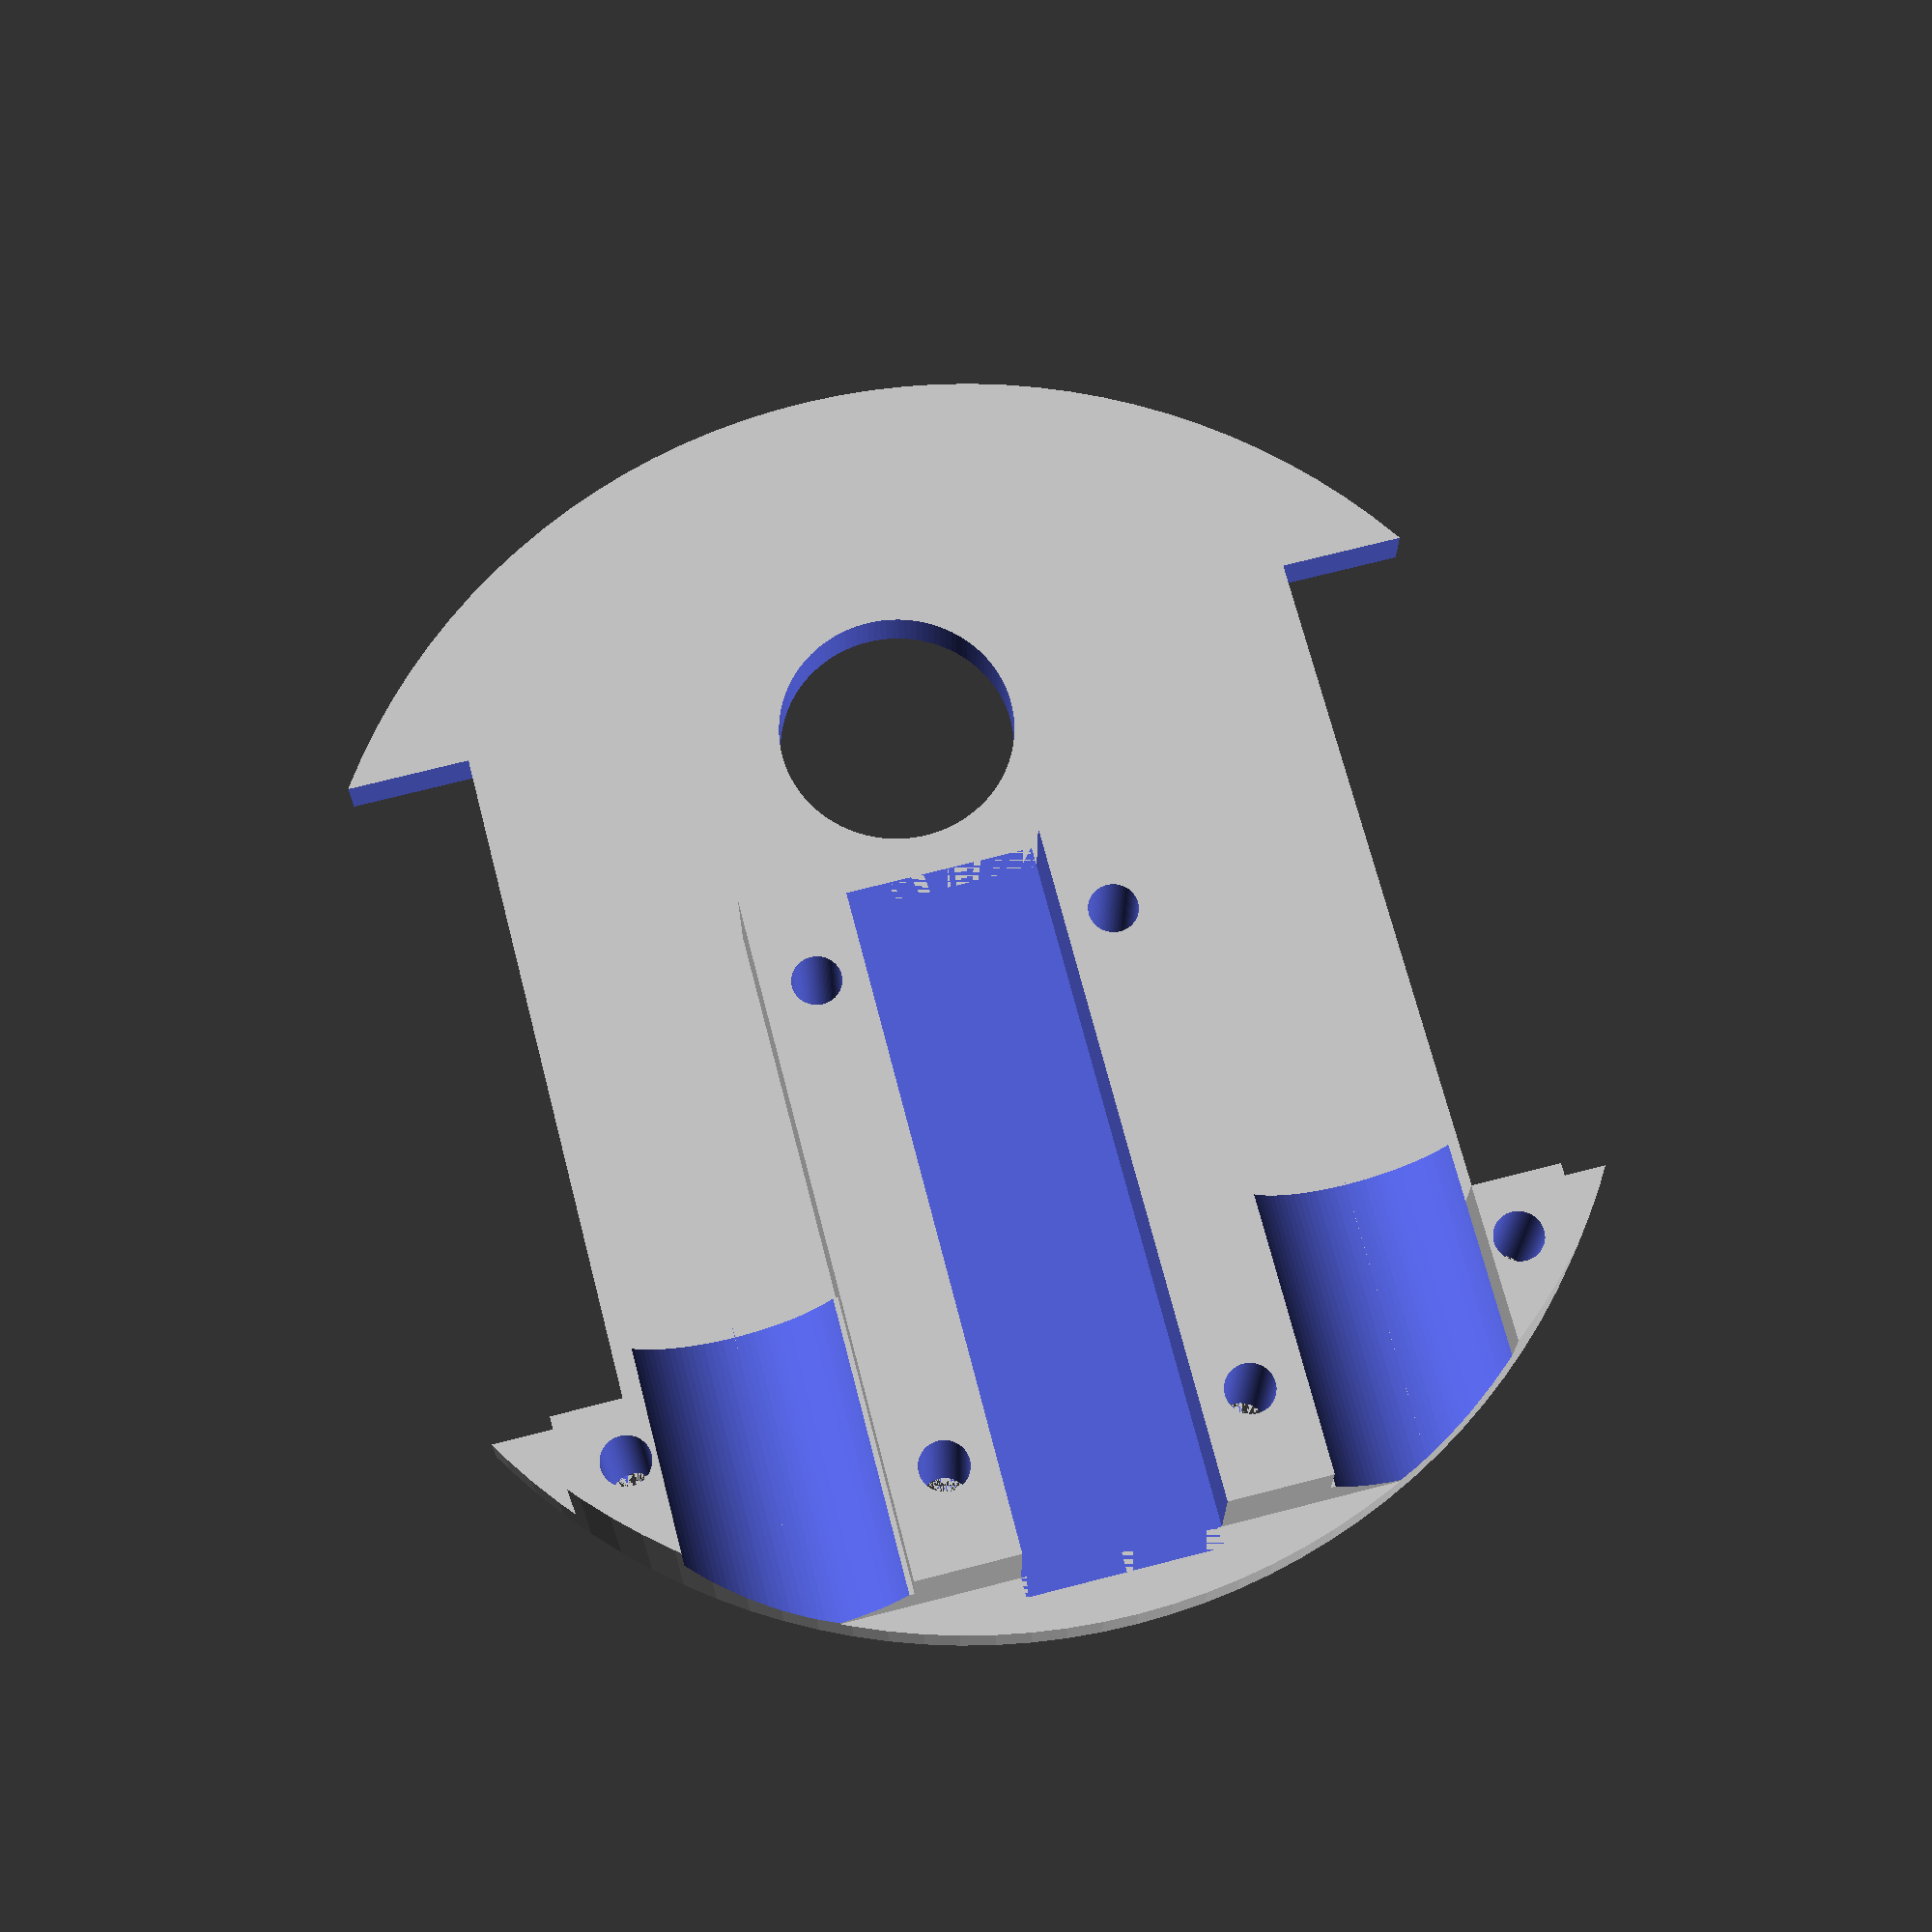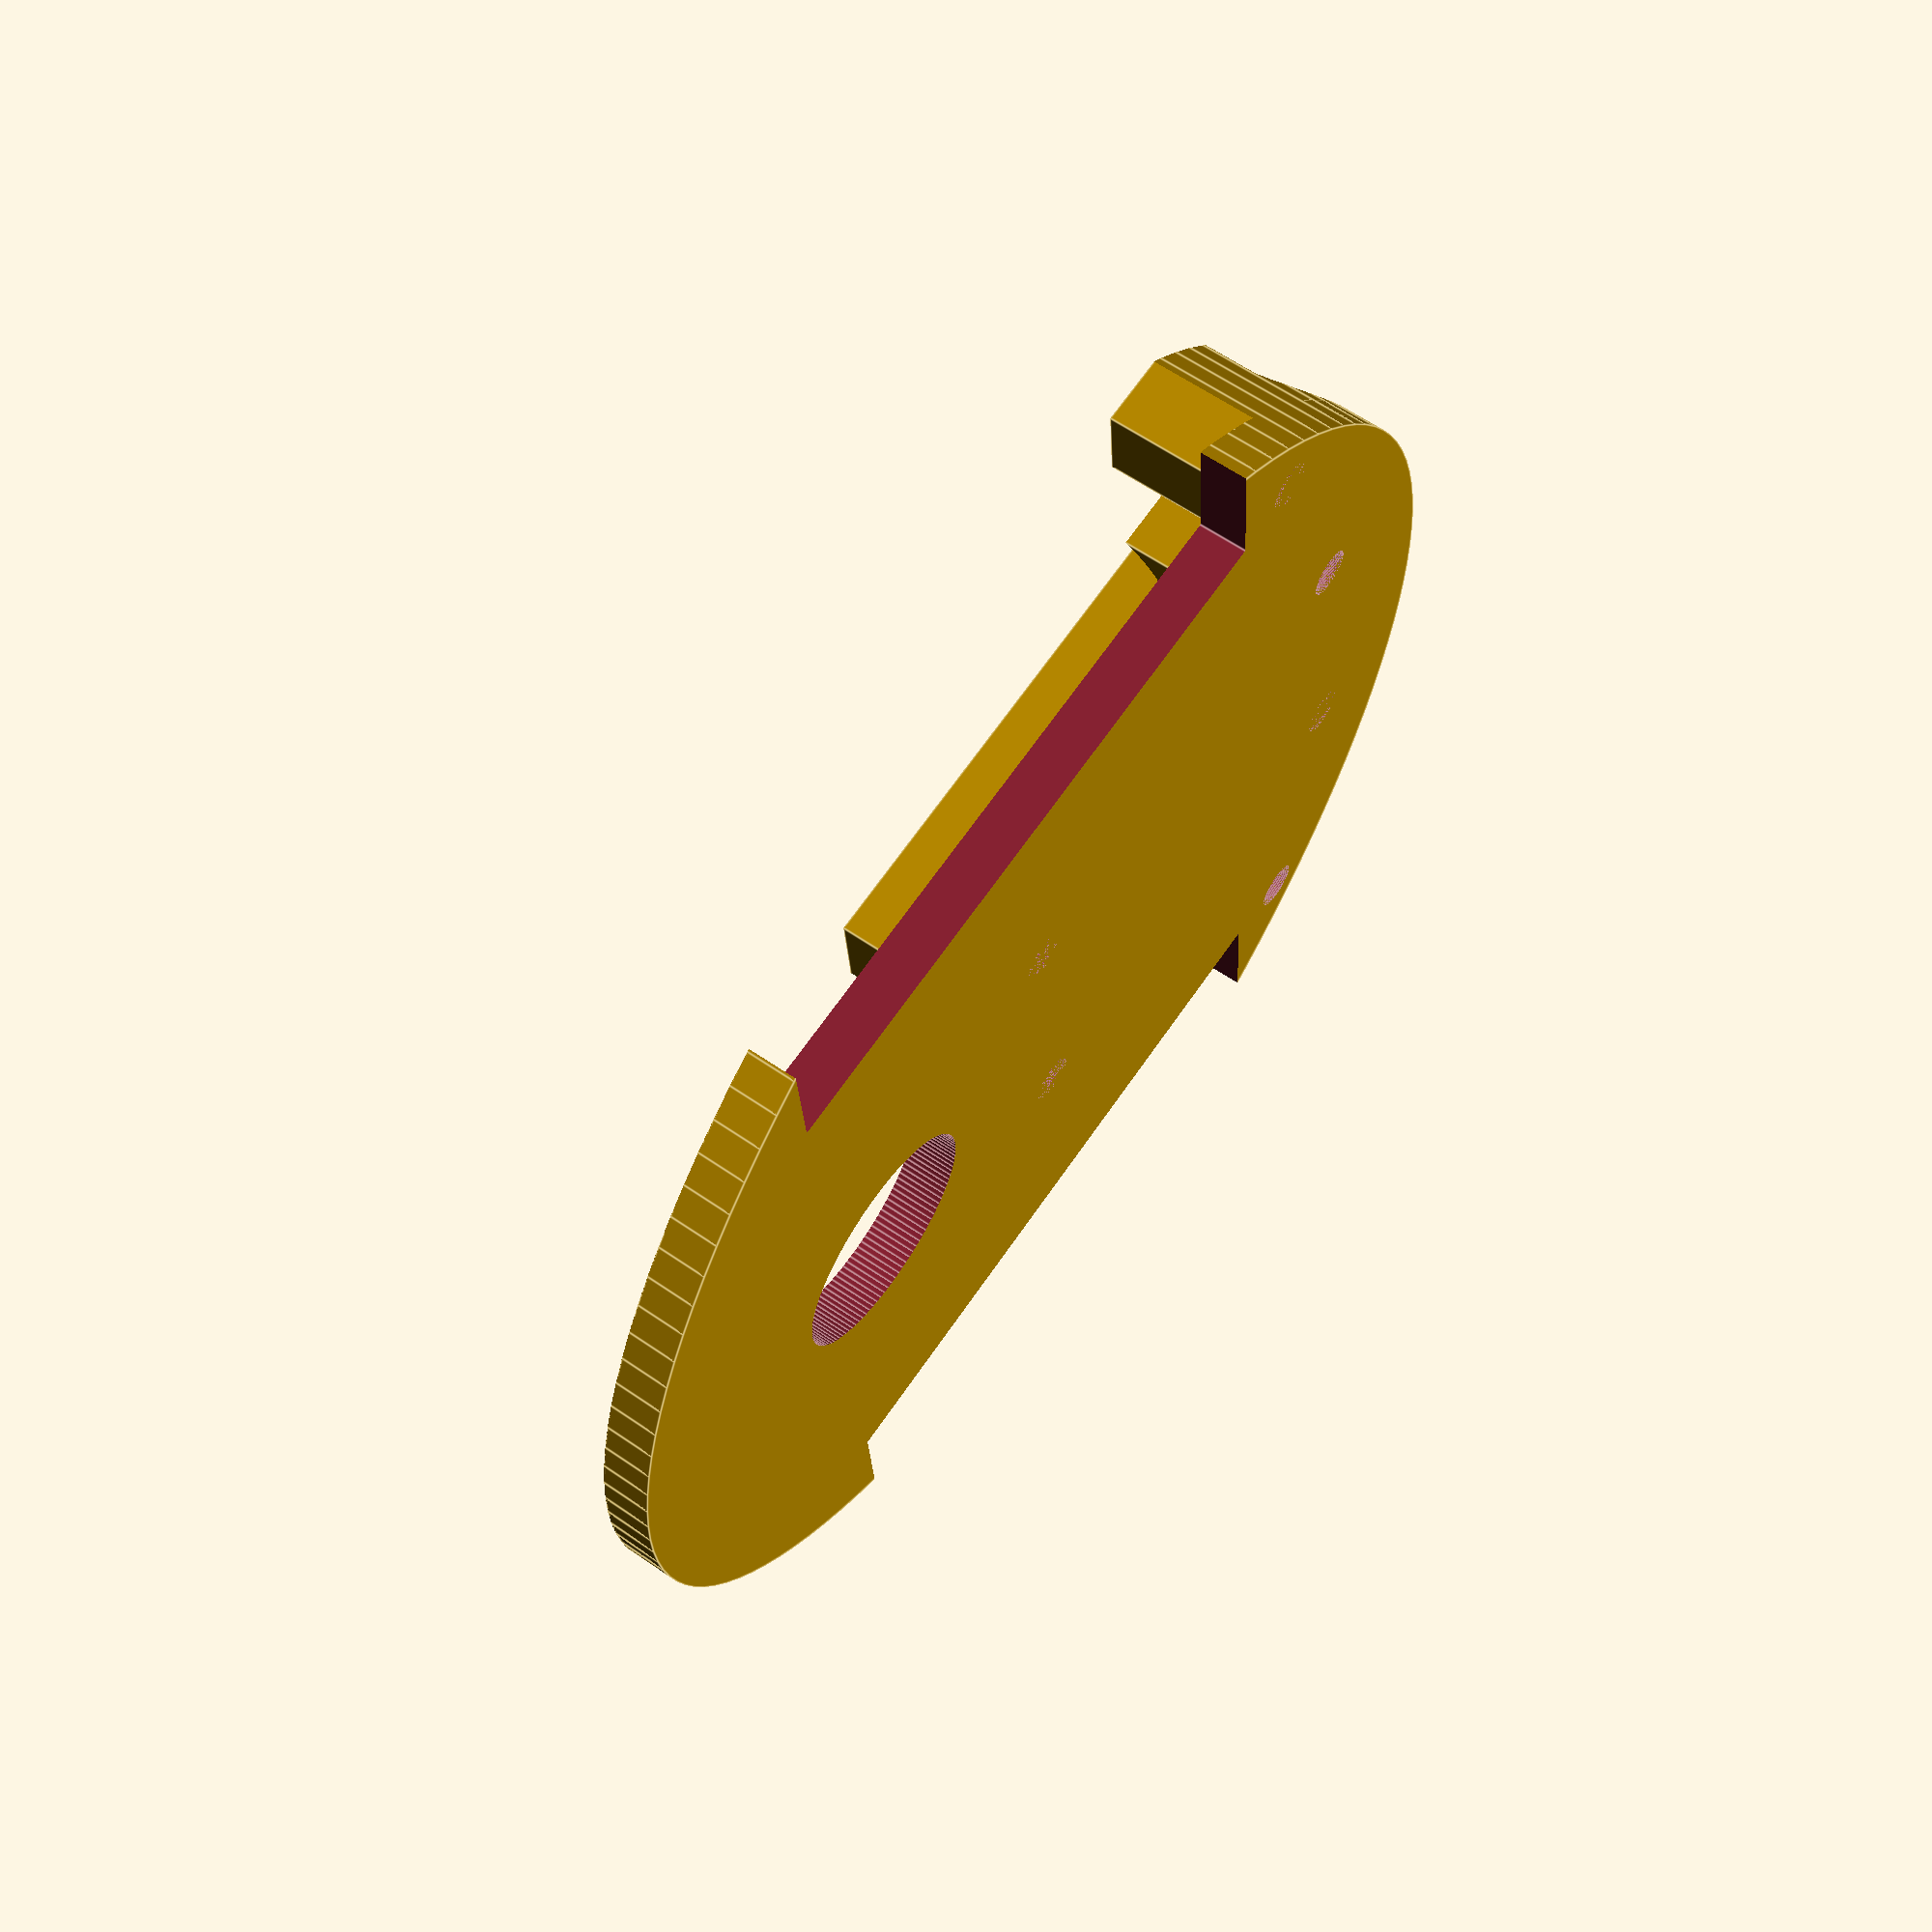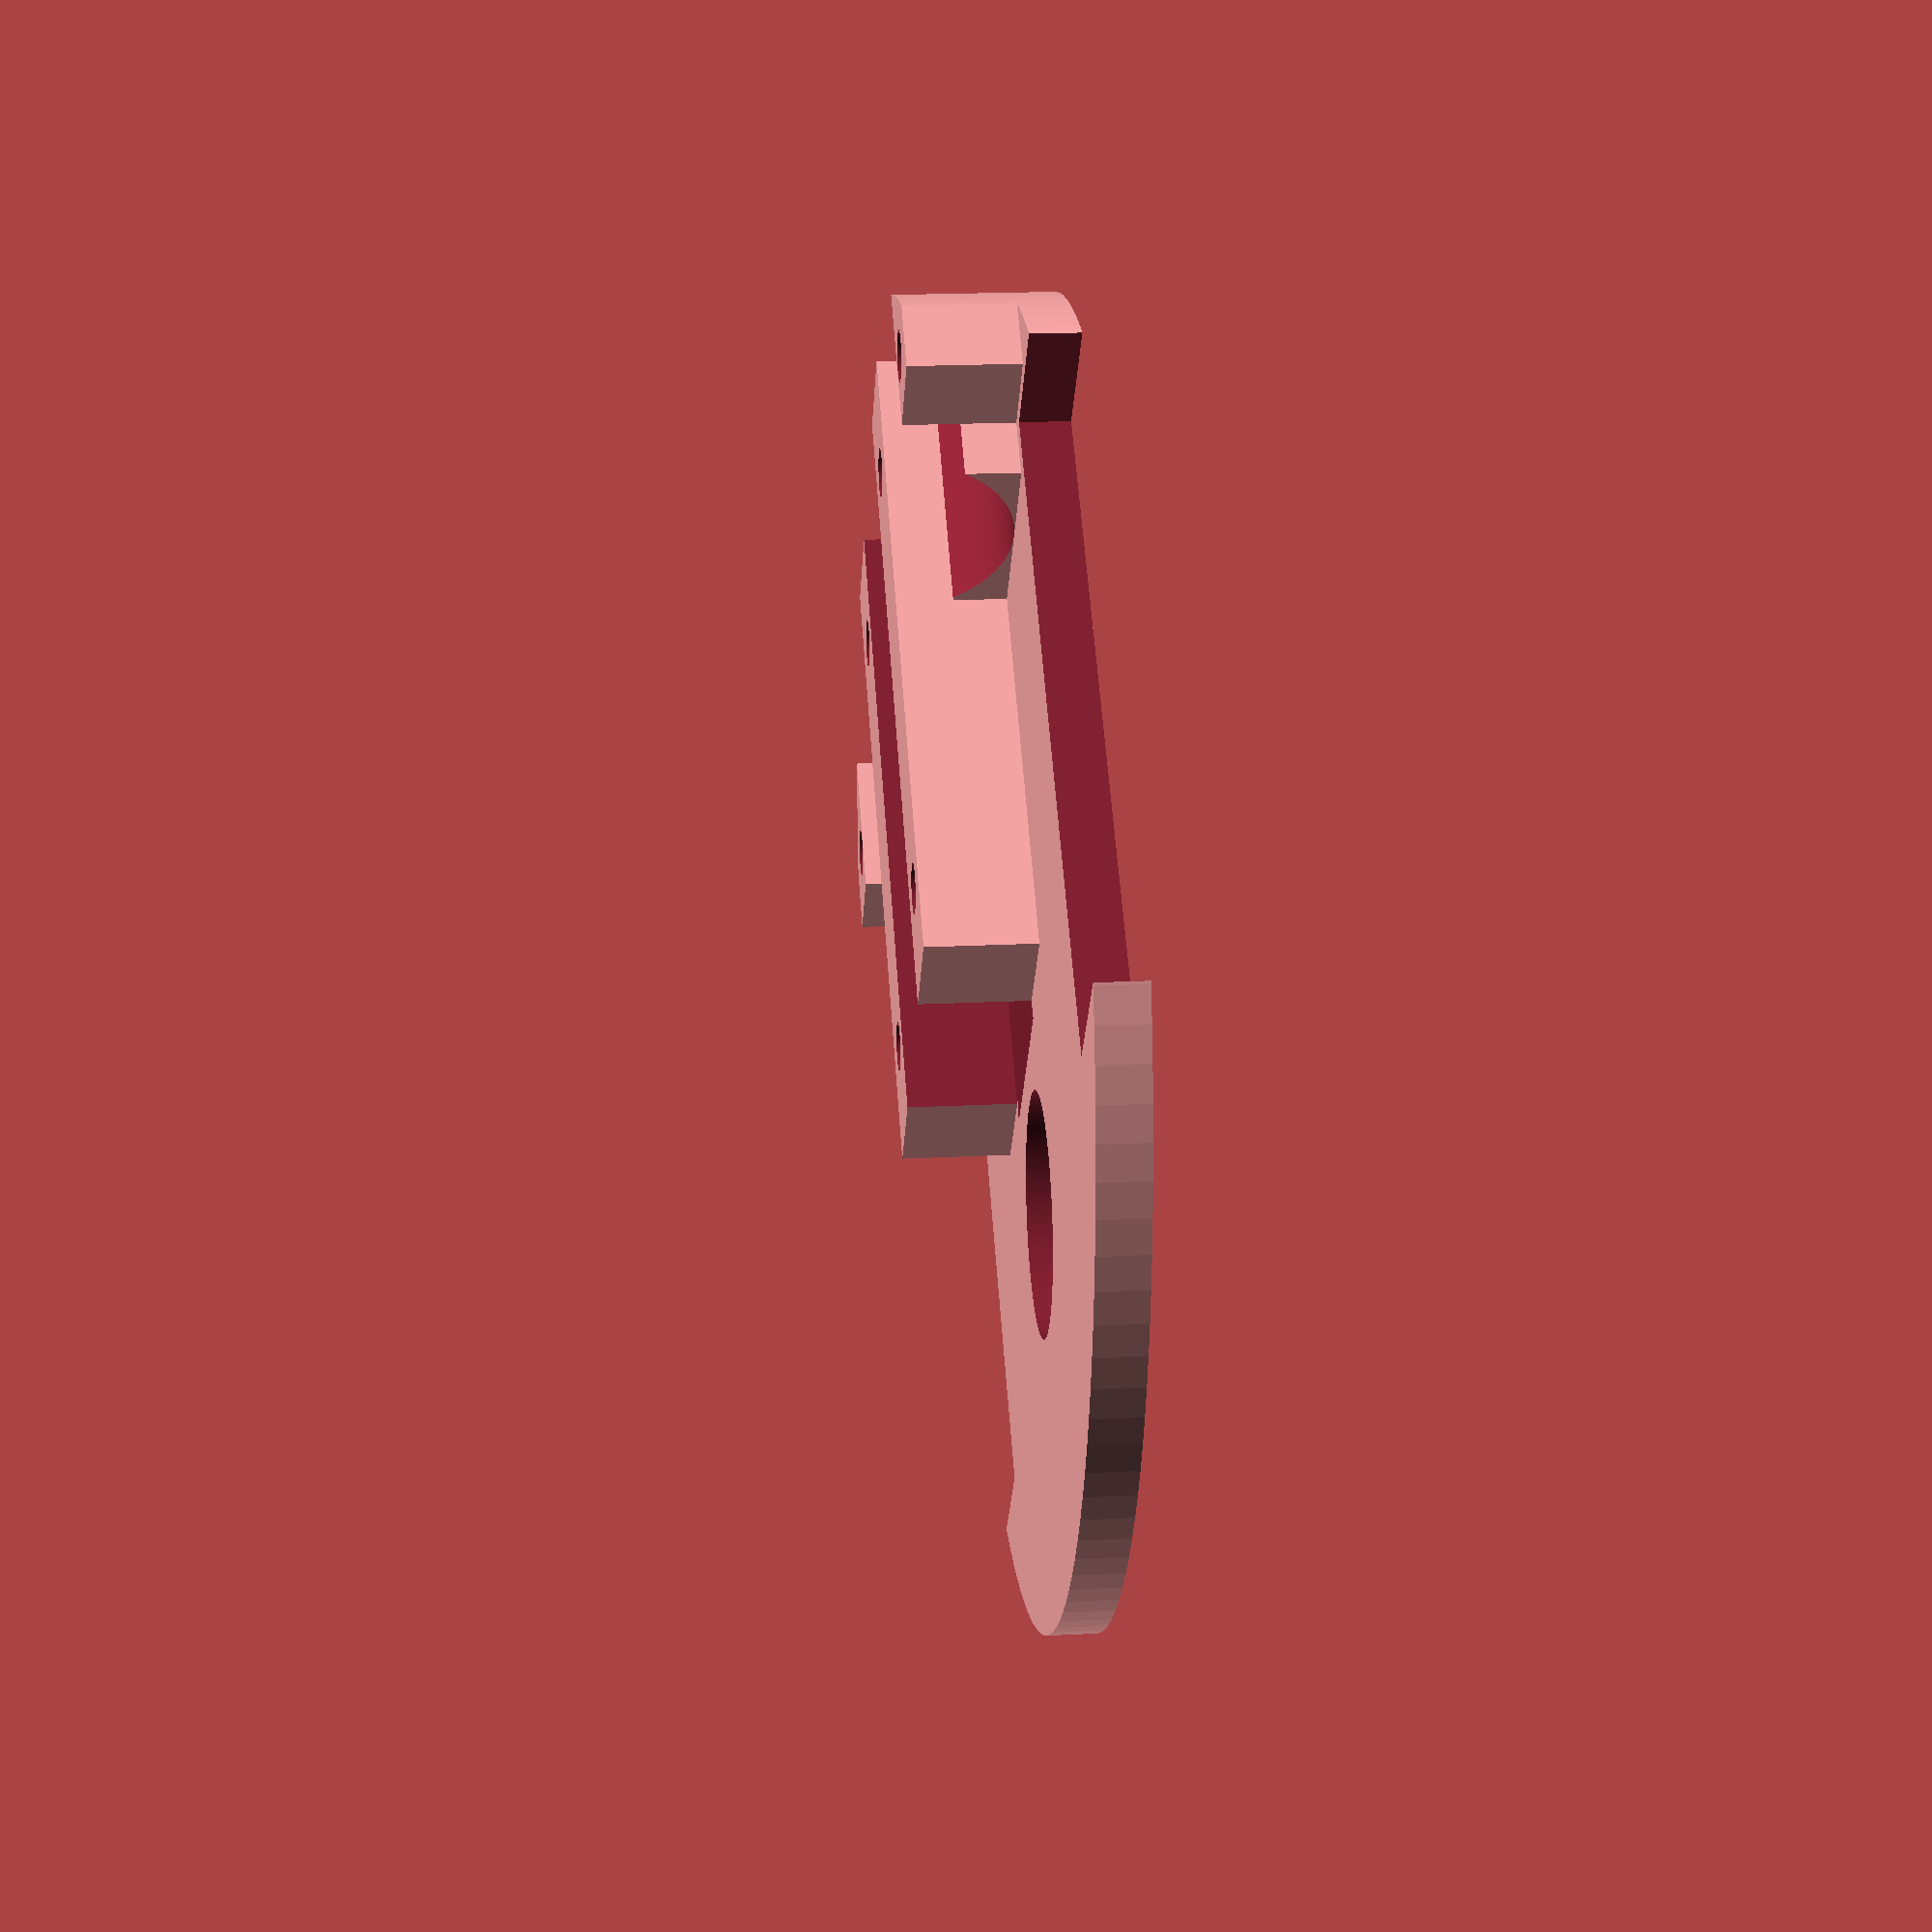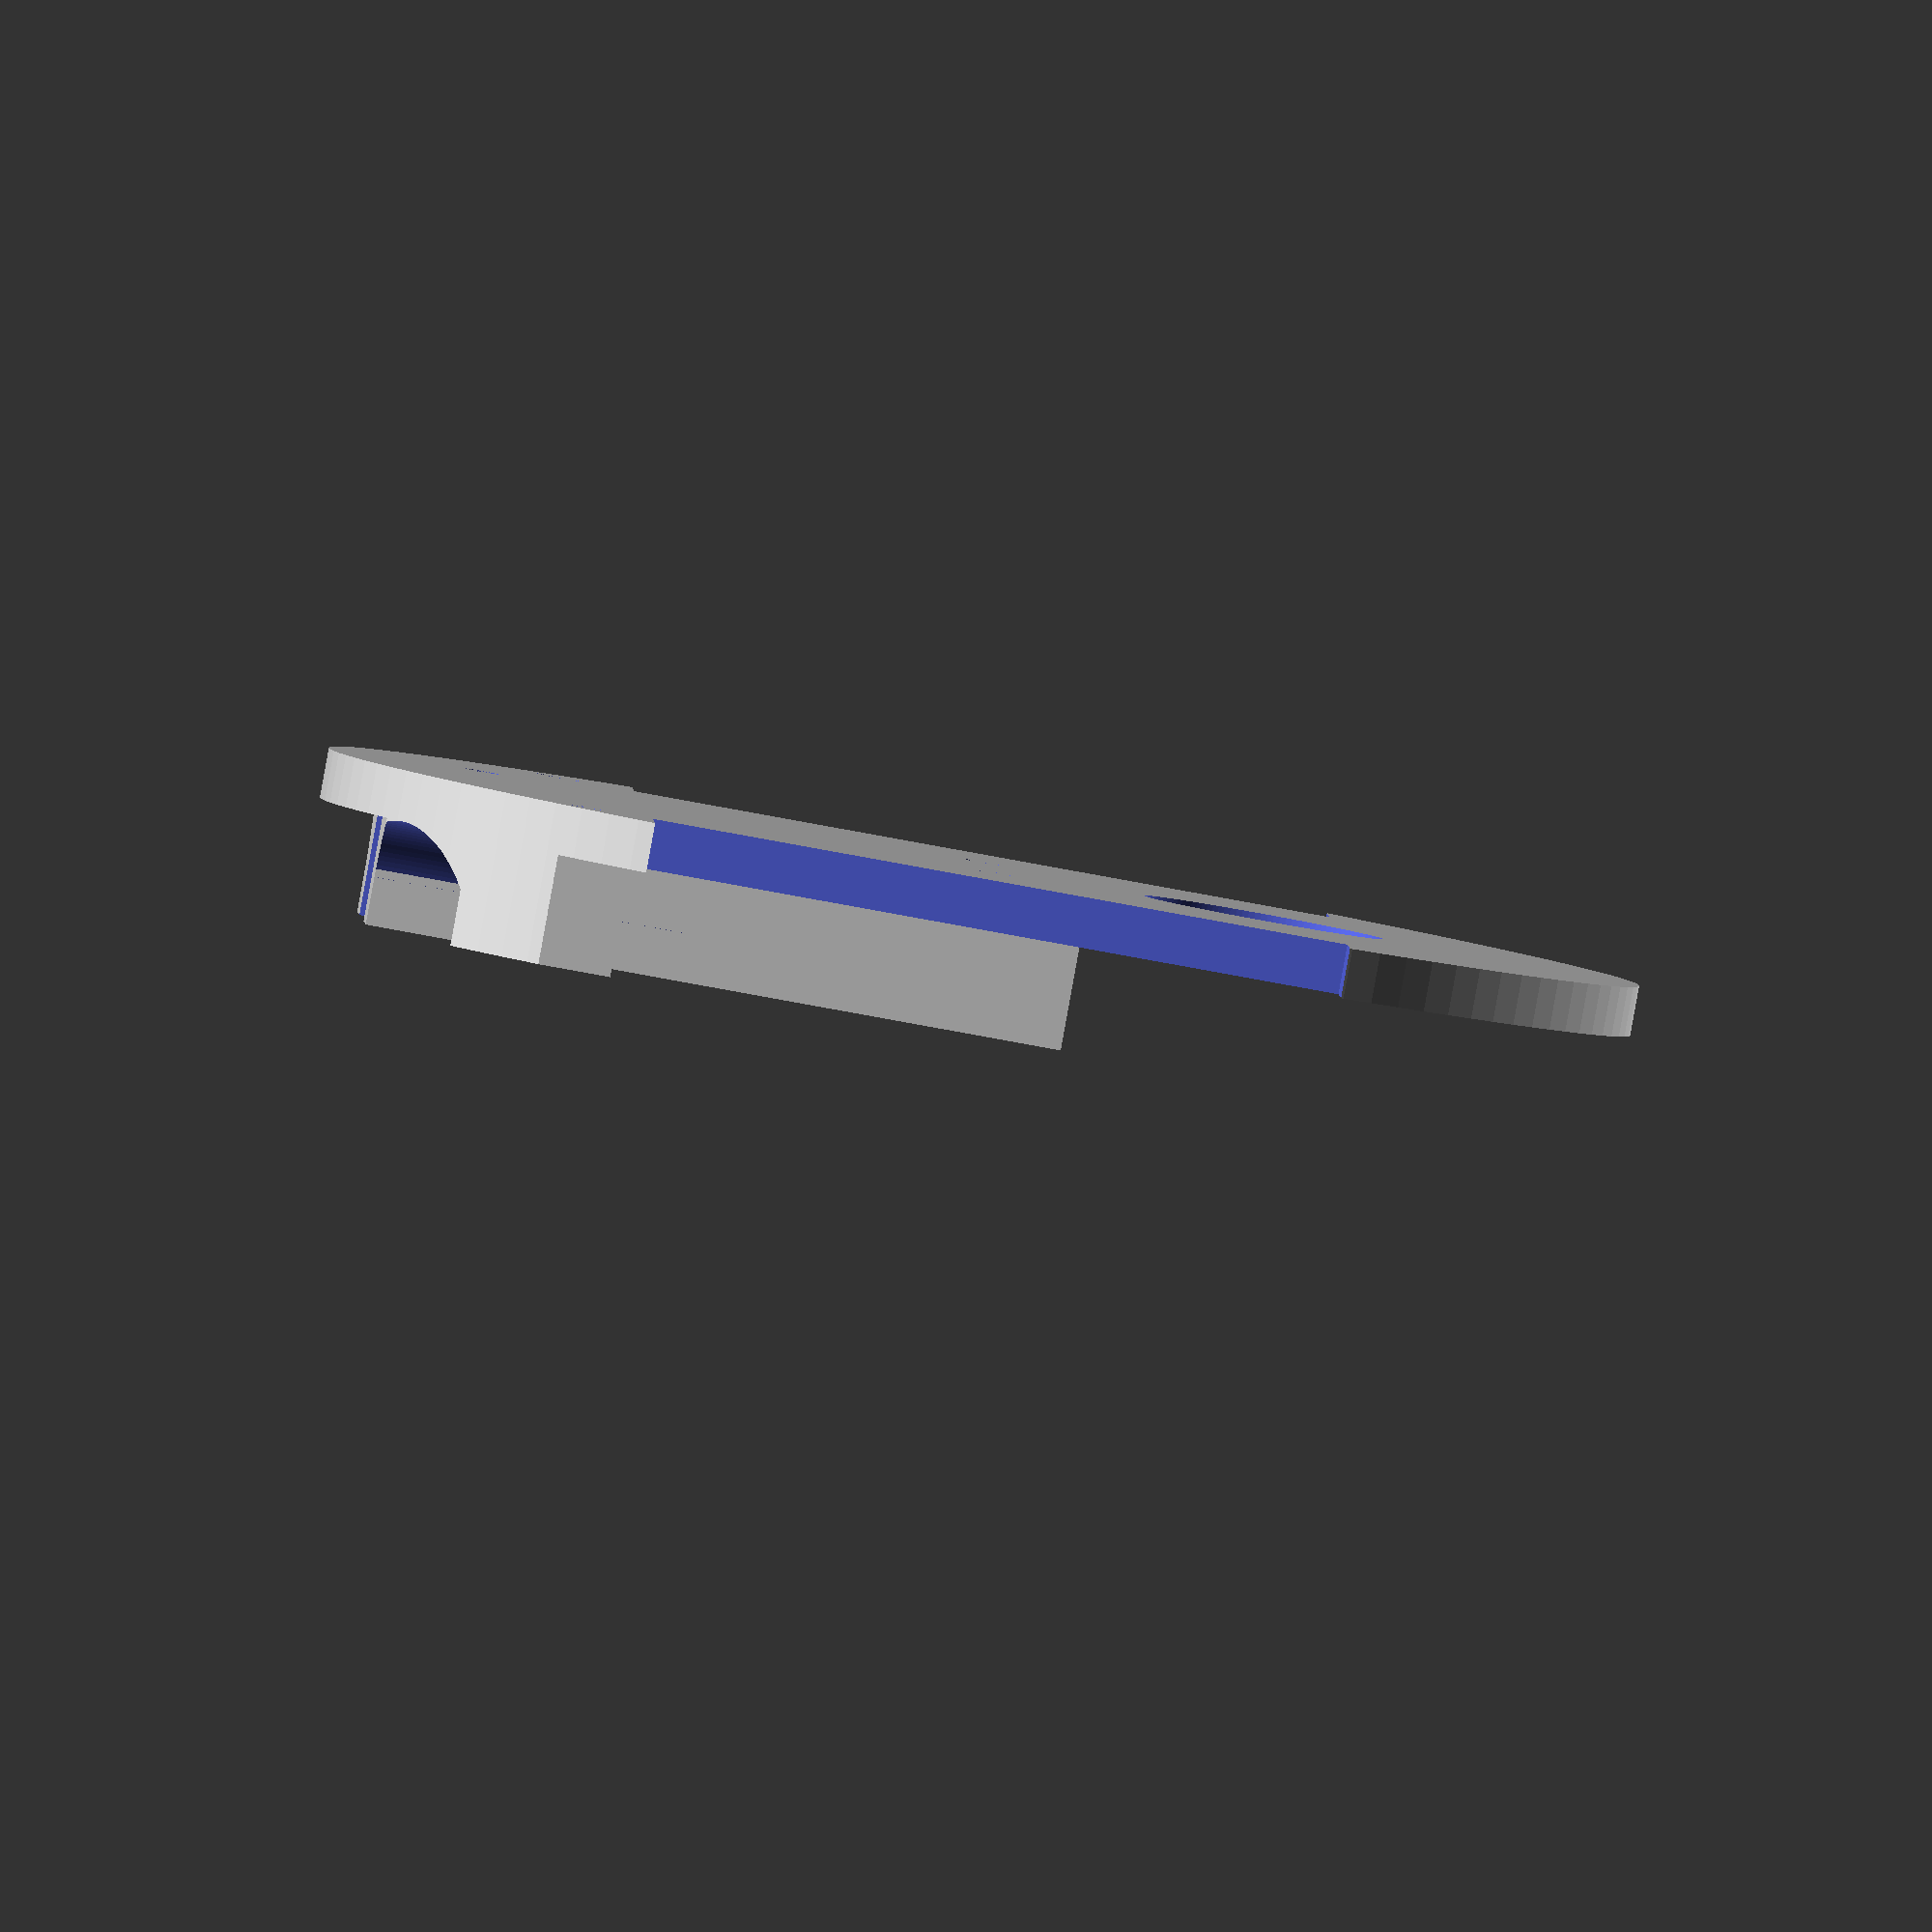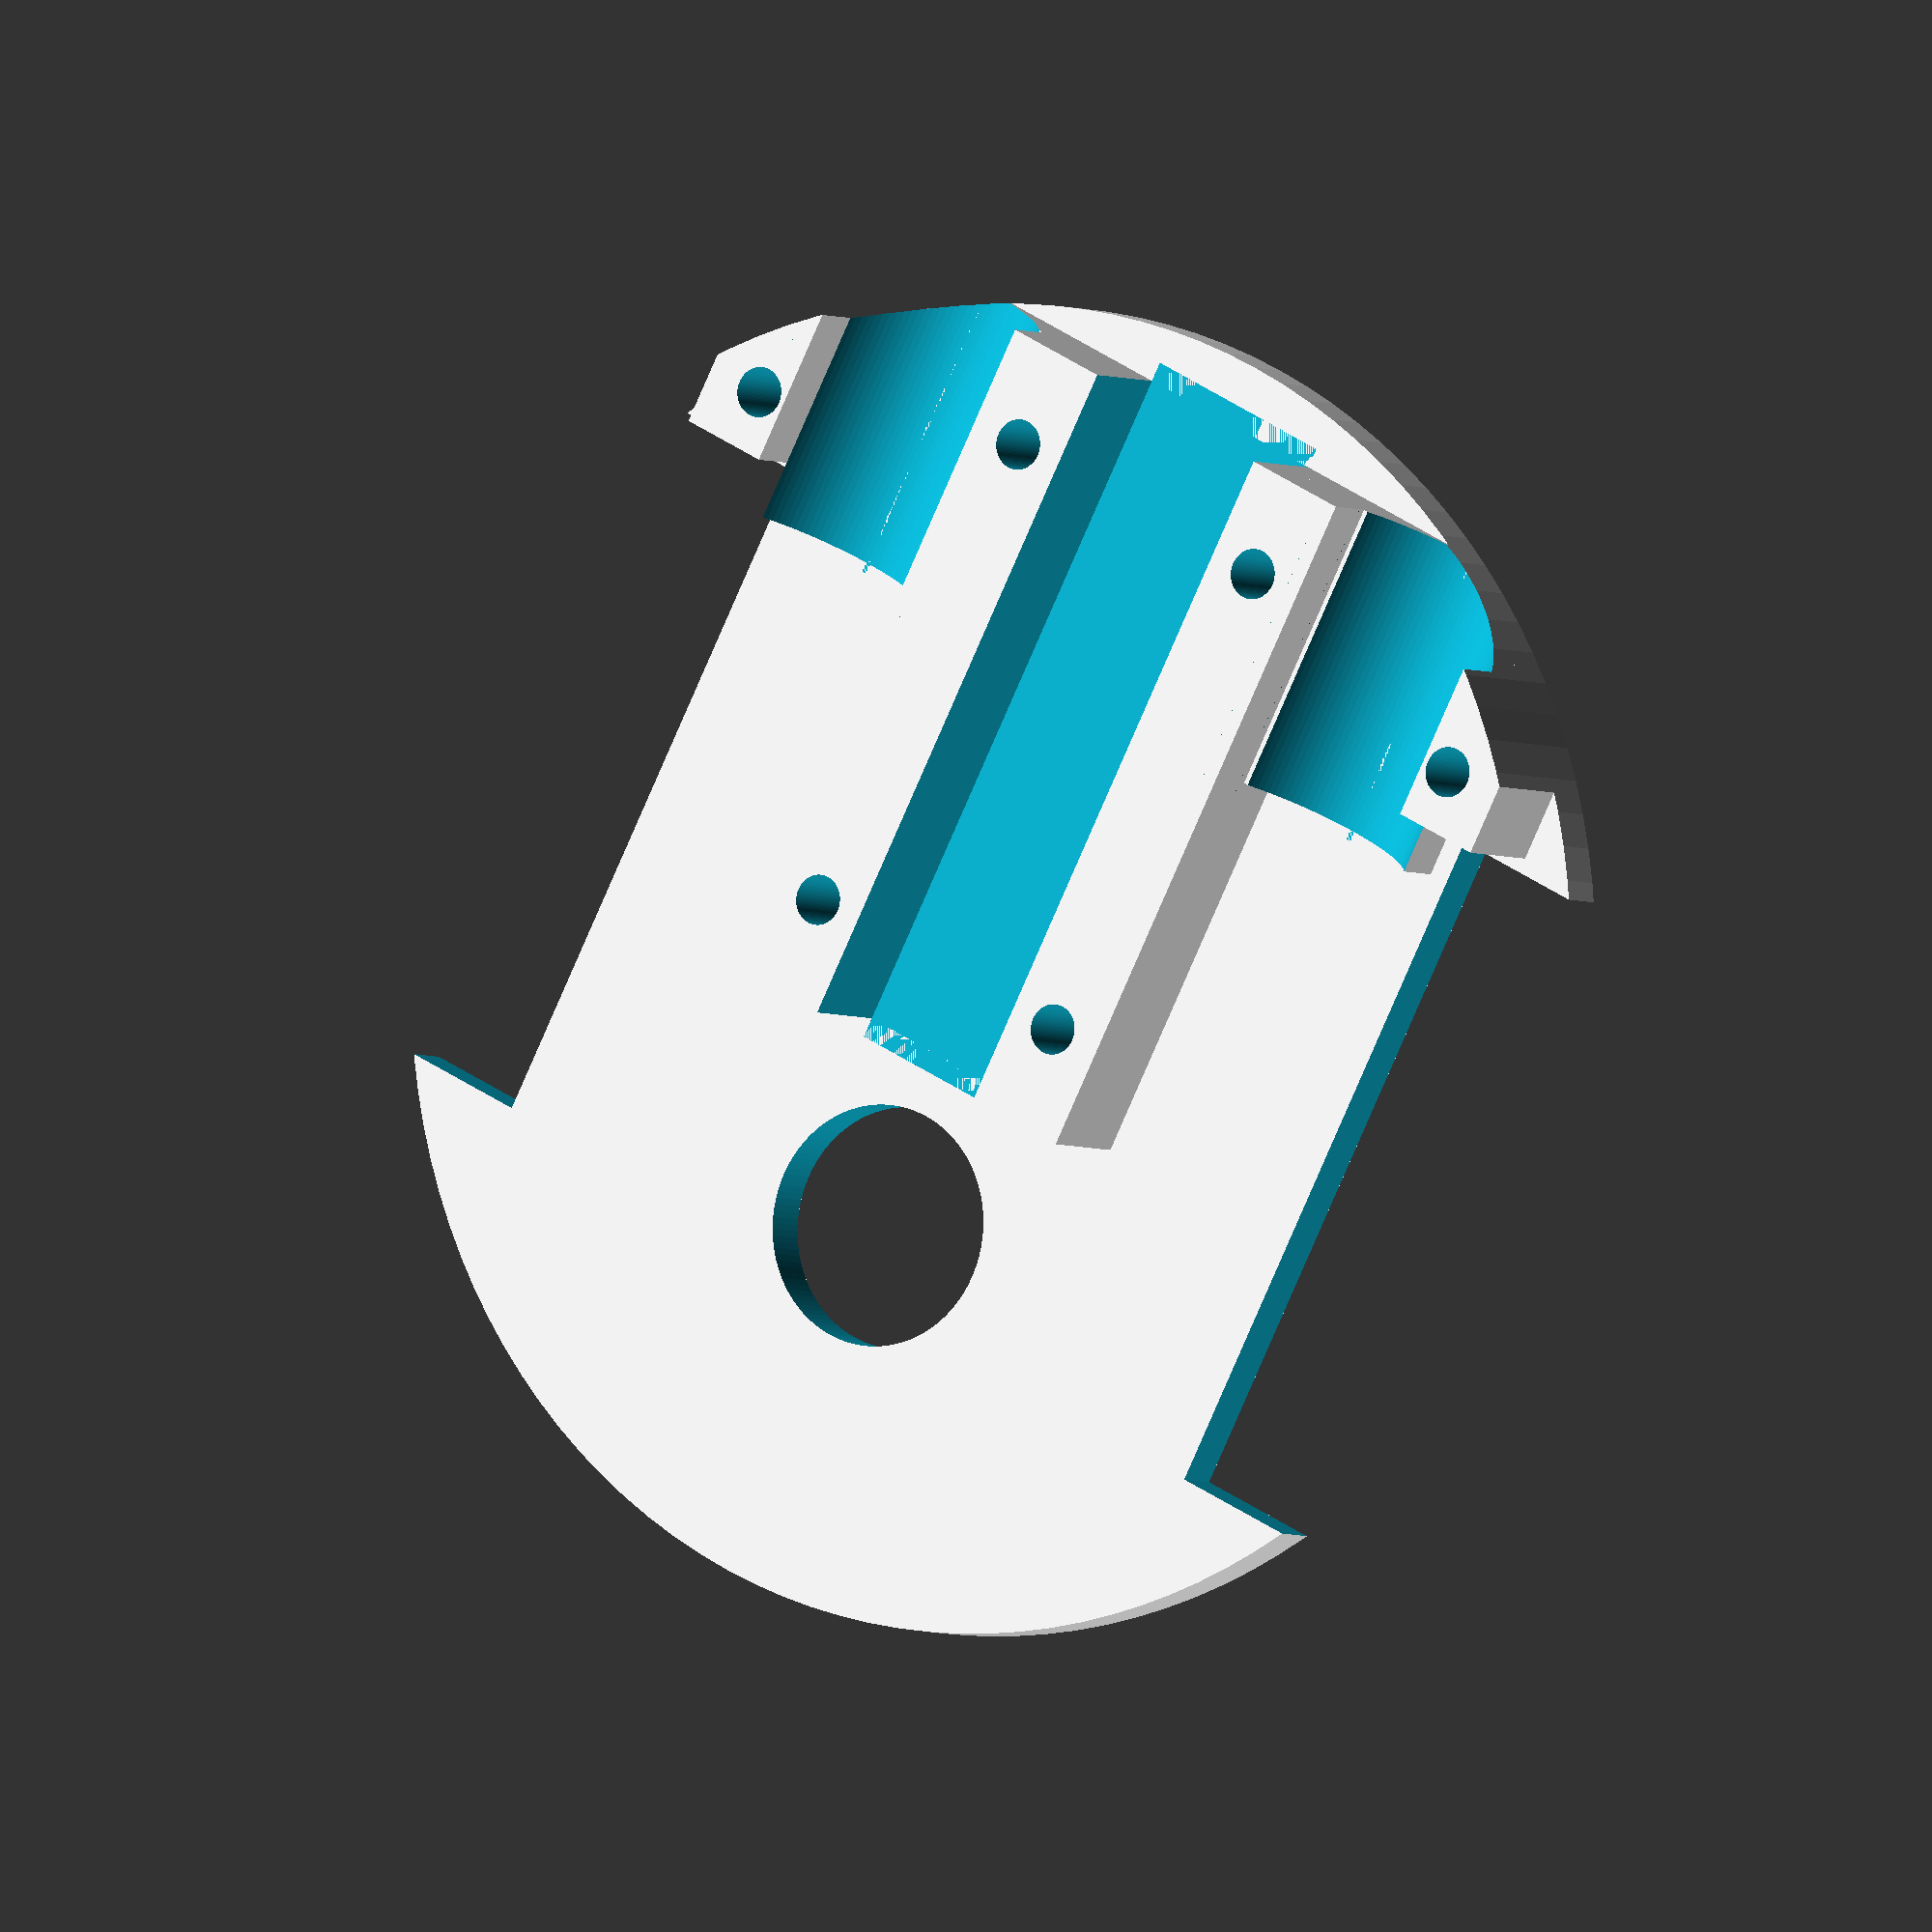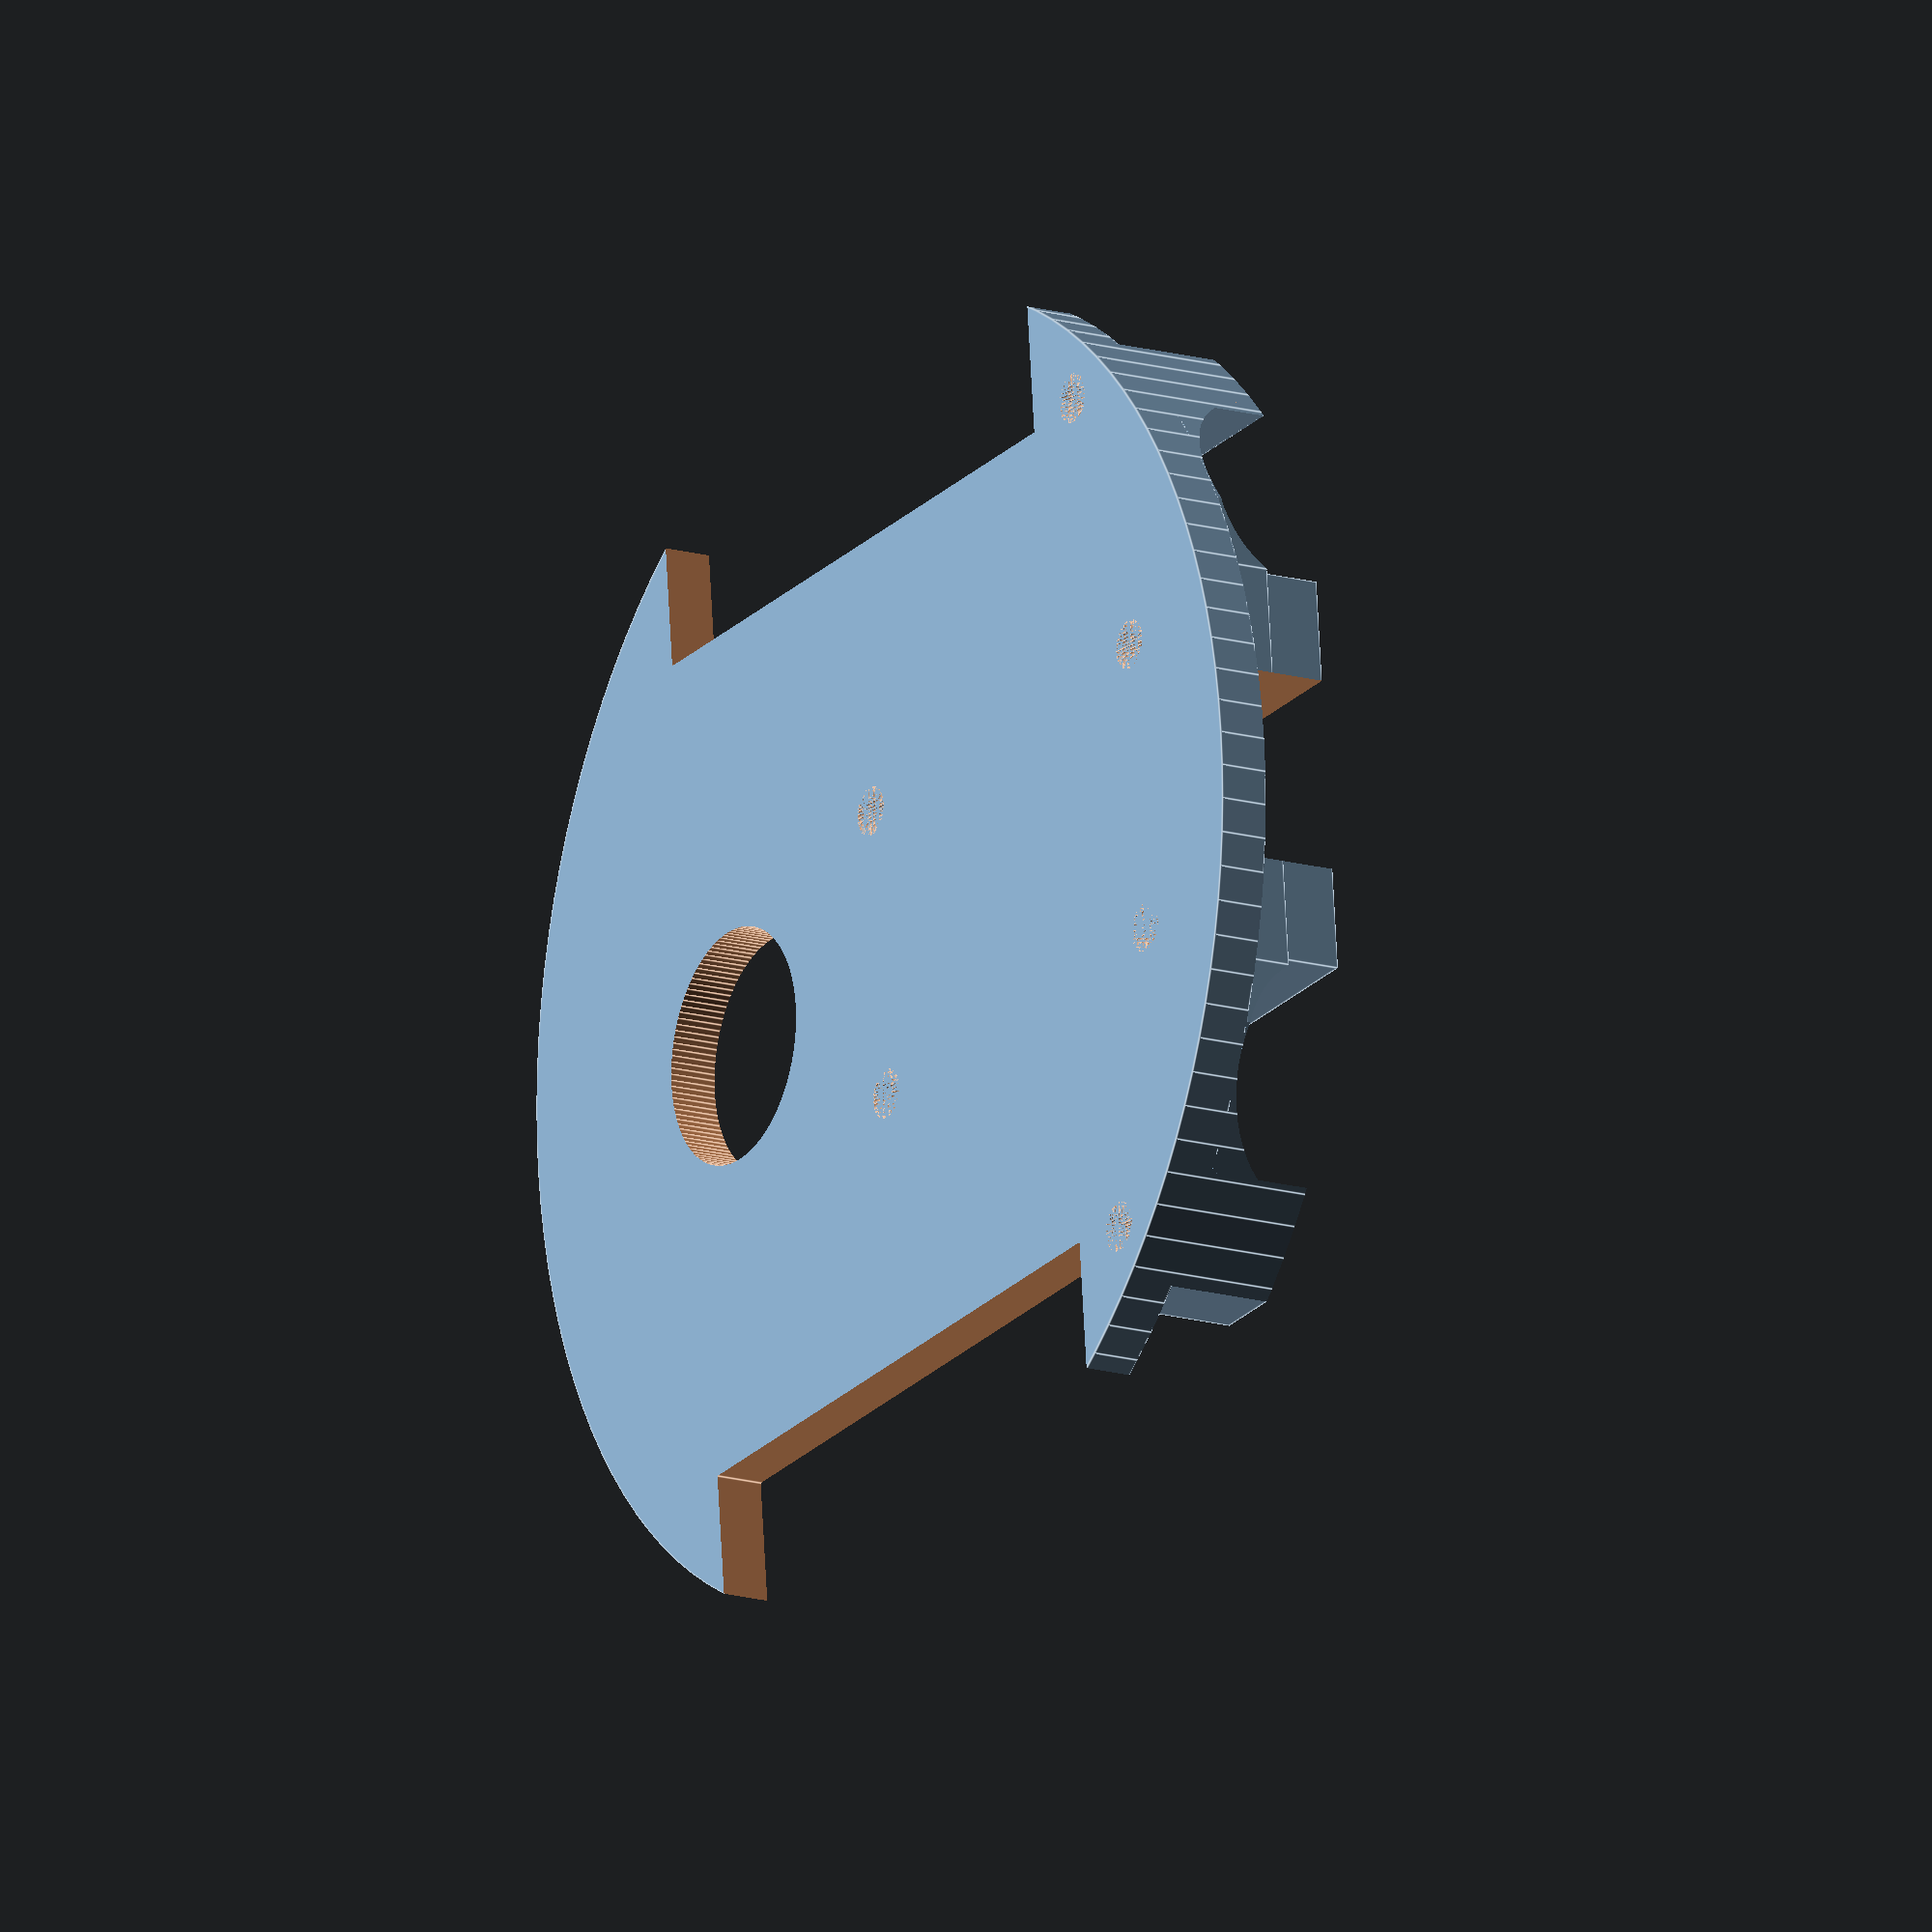
<openscad>
$fn=120;

difference(){
intersection(){
union(){
translate([-10.25,0,0])cube([20.5,35,8]);
translate([-10.5,0,0])cube([21,15,5.15]);
translate([20.5,0,0])cube([4.5,12,8]);
translate([-25,0,0])cube([4.5,12,8]);
translate([0,29.9,0])cylinder(d=66,h=2.5);

translate([15.5,0,2.5])
difference(){
translate([-5,0,0])cube([10,15,6]);
translate([0,0,6])rotate([-90,0,0])
cylinder(d=12,h=31,center=true);
}

translate([-15.5,0,2.5])
difference(){
translate([-5,0,0])cube([10,15,6]);
translate([0,0,6])rotate([-90,0,0])
cylinder(d=12,h=31,center=true);
}
}
translate([0,29.9,0])cylinder(d=66,h=10);
}

translate([21.5,12.75,-1])cube([20,35,4]);
translate([-41.5,12.75,-1])cube([20,35,4]);
translate([30,0,-1])cube([20,60,4]);
translate([-50,0,-1])cube([20,60,4]);
translate([-5,-1,2.5])cube([10,37,8]);

//translate([0,6,0])cylinder(d=2.5,h=15);
//translate([0,30.5,0])cylinder(d=2.5,h=15);
translate([22,9,0])cylinder(d=2.5,h=15);
translate([-22,9,0])cylinder(d=2.5,h=15);
translate([7.5,5,0])cylinder(d=2.5,h=15);
translate([-7.5,5,0])cylinder(d=2.5,h=15);
translate([7.5,30,0])cylinder(d=2.5,h=15);
translate([-7.5,30,0])cylinder(d=2.5,h=15);

translate([0,44,-1])cylinder(d=12,h=15);
}


</openscad>
<views>
elev=198.9 azim=165.5 roll=180.0 proj=p view=wireframe
elev=117.6 azim=274.4 roll=55.1 proj=p view=edges
elev=340.7 azim=129.4 roll=84.6 proj=p view=solid
elev=88.4 azim=271.2 roll=169.7 proj=o view=wireframe
elev=183.5 azim=27.1 roll=150.5 proj=o view=wireframe
elev=15.9 azim=95.8 roll=239.0 proj=o view=edges
</views>
